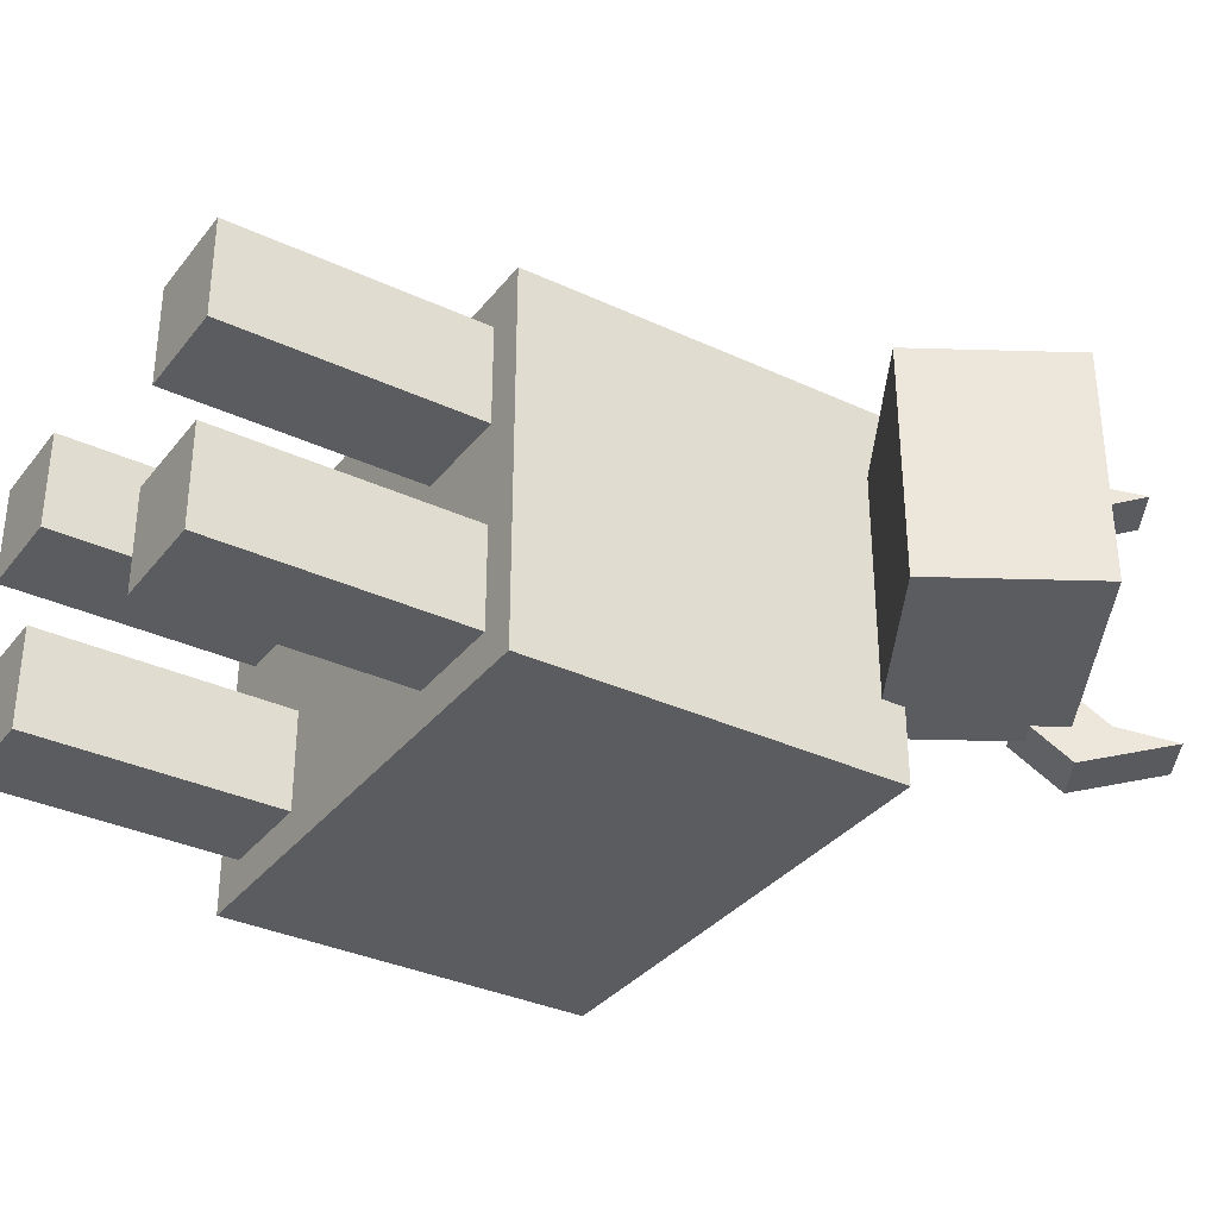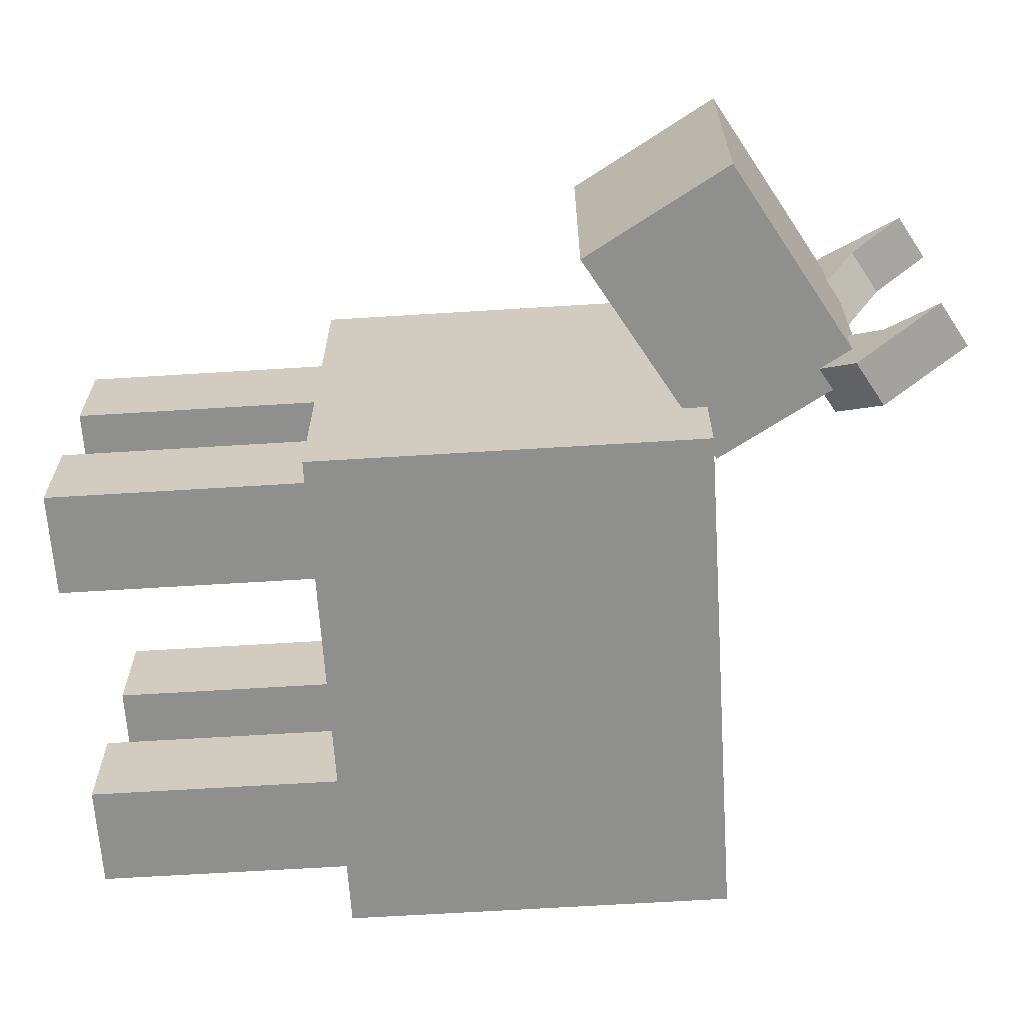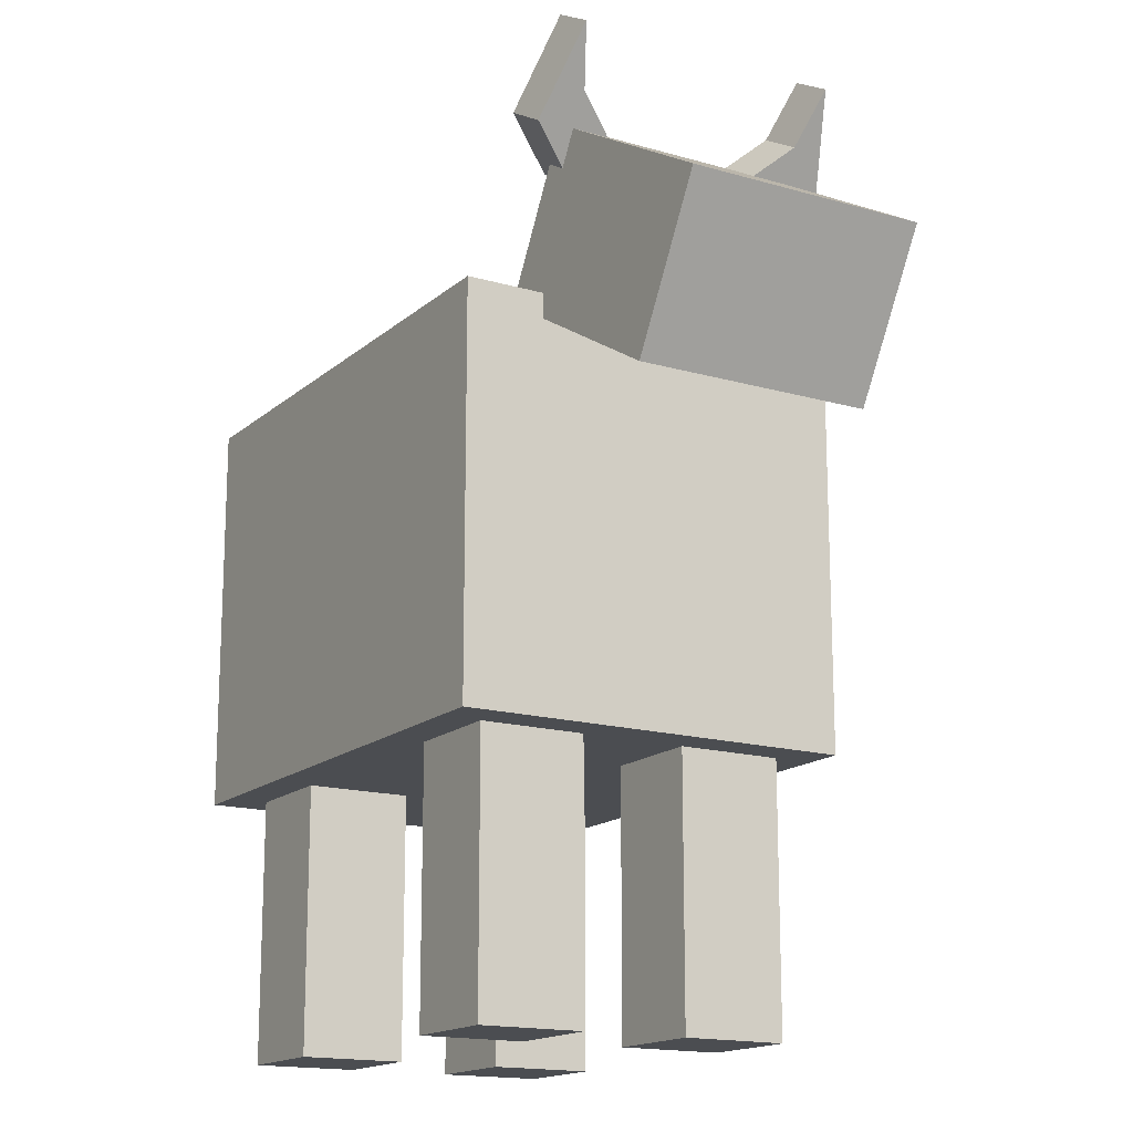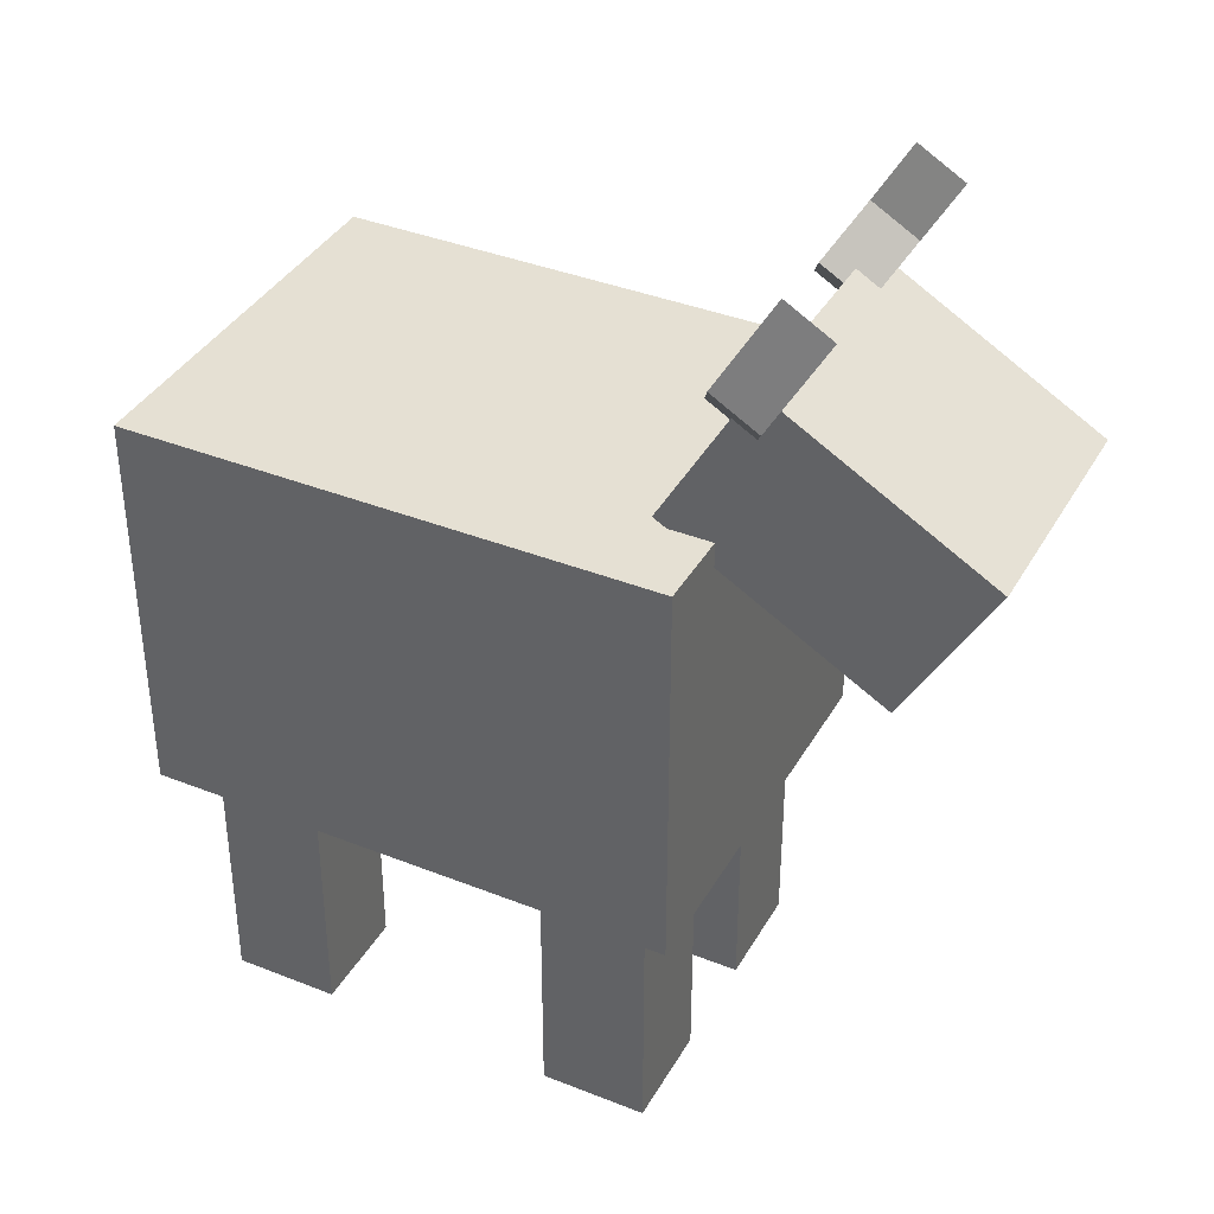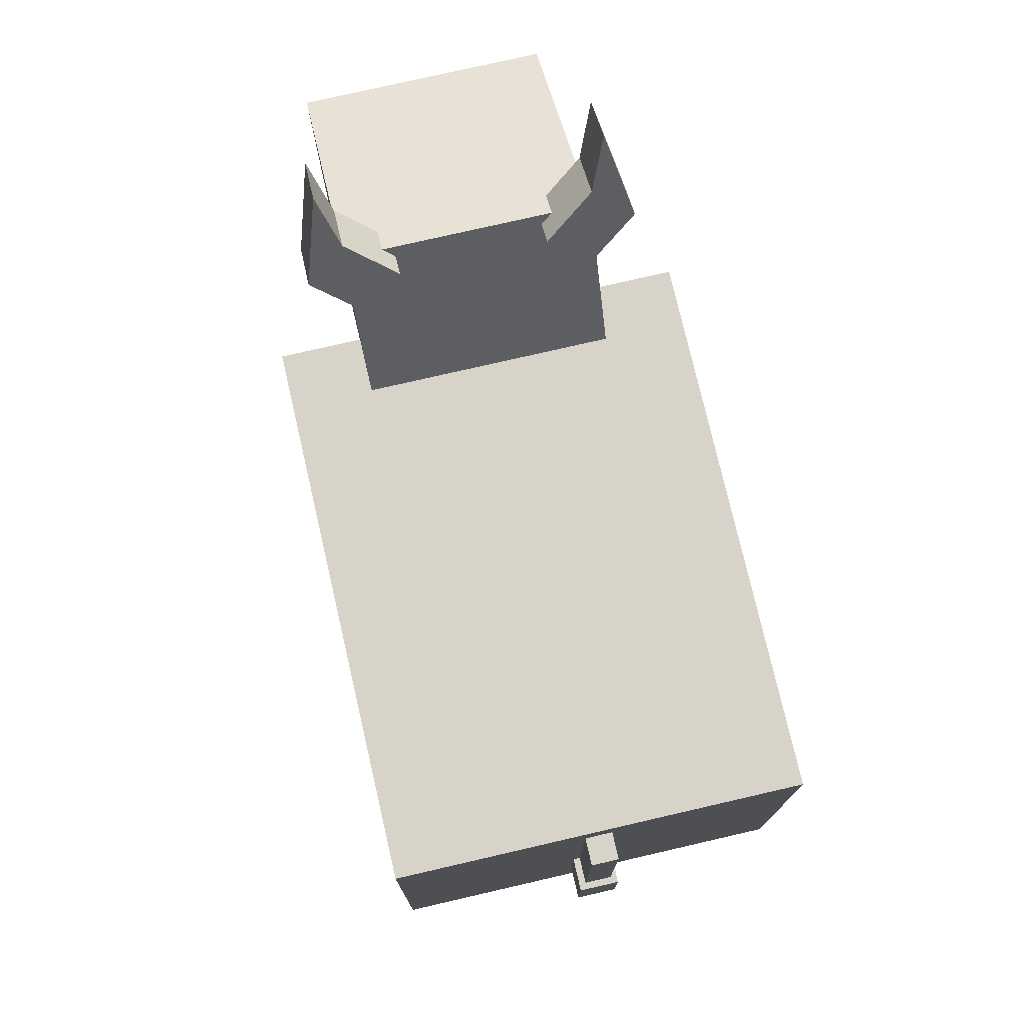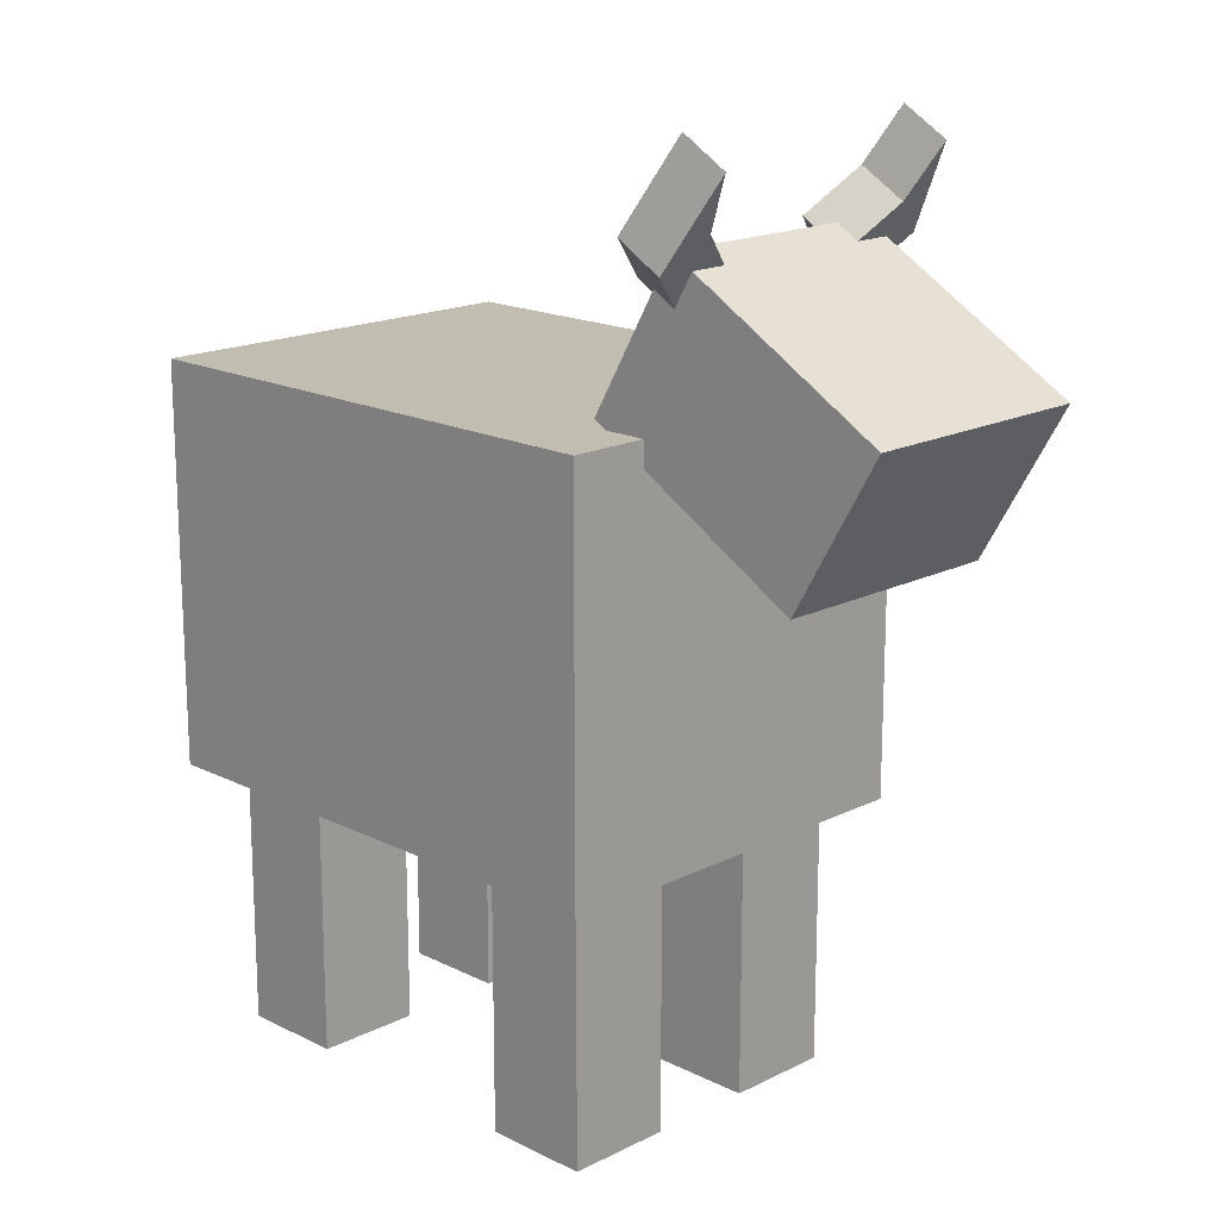
<metadata>
{"format":"obj","ext":"obj","renderer":"f3d","projection":"perspective","resolution":1024,"background":"white","views":[{"elev":-34.0,"azim":57.7,"up":"+Z"},{"elev":-65.1,"azim":93.6,"up":"+Z"},{"elev":-16.0,"azim":59.0,"up":"+Y"},{"elev":38.0,"azim":26.8,"up":"+Y"},{"elev":76.1,"azim":-103.0,"up":"+Y"},{"elev":17.0,"azim":44.9,"up":"+Y"}]}
</metadata>
<code>
o Корова_без_пятен
v -0.8208 0.8056 -0.02894
v -0.8208 0.3774 -0.02894
v -0.8208 0.3774 0.02894
v -0.8208 0.8056 0.02894
v -0.7629 0.3774 0.02894
v -0.7629 0.8056 0.02894
v -0.7629 0.8056 -0.02894
v -0.7629 0.3774 -0.02894
v -0.7629 0.3774 -0.04341
v -0.7629 0.8848 -0.4341
v -0.7629 0.01661 -0.4341
v -0.7629 0.8848 0.4341
v -0.7629 0.3774 0.04341
v -0.7629 0.01661 0.4341
v -0.7629 0.1748 -0.04341
v -0.7629 0.1748 0.04341
v -0.8353 0.1748 -0.04341
v -0.8353 0.1748 0.04341
v -0.8353 0.3774 -0.04341
v -0.8353 0.3774 0.04341
v 0.3946 0.01661 0.4341
v -0.4446 0.01661 0.3473
v -0.6761 0.01661 -0.1158
v 0.3946 0.01661 -0.4341
v -0.4446 0.01661 -0.3473
v 0.3078 0.01661 0.1158
v -0.6761 0.01661 -0.3473
v -0.4446 0.01661 -0.1158
v -0.4446 0.01661 0.1158
v 0.07629 0.01661 -0.3473
v 0.07629 0.01661 0.3473
v -0.6761 0.01661 0.1158
v -0.6761 0.01661 0.3473
v 0.3078 0.01661 0.3473
v 0.07629 0.01661 0.1158
v 0.07629 0.01661 -0.1158
v 0.3078 0.01661 -0.1158
v 0.3078 0.01661 -0.3473
v 0.3946 0.8848 0.4341
v 0.3946 0.8848 0.2604
v 0.2995 0.8848 0.2604
v 0.2995 0.8848 -0.2604
v 0.3946 0.8848 -0.2604
v 0.3946 0.8848 -0.4341
v 0.3946 0.8299 -0.2604
v 0.3946 0.8299 0.2604
v -0.6761 -0.5622 -0.1158
v -0.6761 -0.5622 -0.3473
v -0.4446 -0.5622 -0.1158
v -0.4446 -0.5622 -0.3473
v -0.6761 -0.5622 0.1158
v -0.4446 -0.5622 0.1158
v -0.6761 -0.5622 0.3473
v -0.4446 -0.5622 0.3473
v 0.3078 -0.5622 0.1158
v 0.3078 -0.5622 0.3473
v 0.07629 -0.5622 0.1158
v 0.07629 -0.5622 0.3473
v 0.3078 -0.5622 -0.1158
v 0.07629 -0.5622 -0.1158
v 0.3078 -0.5622 -0.3473
v 0.07629 -0.5622 -0.3473
v 0.2706 0.9015 -0.2604
v 0.2706 0.9015 0.2604
v 0.4178 1.156 -0.2604
v 0.4679 1.127 -0.2604
v 0.5088 1.198 -0.2604
v 0.9349 0.9524 -0.2604
v 0.7468 0.6266 -0.2604
v 0.5088 1.198 0.2604
v 0.4679 1.127 0.2604
v 0.9349 0.9524 0.2604
v 0.4178 1.156 0.2604
v 0.7468 0.6266 0.2604
v 0.4466 1.206 0.1544
v 0.4466 1.206 -0.1544
v 0.4057 1.135 -0.2363
v 0.4587 1.227 0.1786
v 0.4587 1.227 -0.1786
v 0.4057 1.135 0.2363
v 0.5079 1.197 -0.3405
v 0.3556 1.164 -0.2363
v 0.4077 1.255 -0.3405
v 0.5481 1.266 -0.2571
v 0.5088 1.198 -0.1786
v 0.6143 1.381 -0.2932
v 0.5088 1.198 0.1786
v 0.3556 1.164 0.2363
v 0.5079 1.197 0.3405
v 0.4077 1.255 0.3405
v 0.5481 1.266 0.2571
v 0.6143 1.381 0.2932
v 0.3965 1.235 0.1544
v 0.4478 1.324 0.2571
v 0.3965 1.235 -0.1544
v 0.4478 1.324 -0.2571
v 0.5141 1.439 -0.2932
v 0.5141 1.439 0.2932
f 1 2 3
f 3 4 1
f 4 3 5
f 5 6 4
f 7 8 2
f 2 1 7
f 9 10 11
f 6 12 10
f 13 14 12
f 15 11 14
f 6 5 13
f 10 7 6
f 9 8 7
f 11 15 9
f 14 16 15
f 14 13 16
f 7 10 9
f 13 12 6
f 17 15 16
f 16 18 17
f 19 9 15
f 15 17 19
f 2 8 9
f 9 19 2
f 19 20 2
f 20 13 3
f 13 5 3
f 3 2 20
f 18 16 13
f 13 20 18
f 4 6 7
f 7 1 4
f 21 14 22
f 14 11 23
f 11 24 25
f 24 21 26
f 25 27 11
f 27 23 11
f 23 28 29
f 28 25 30
f 22 29 31
f 29 32 23
f 32 33 14
f 33 22 14
f 31 34 21
f 34 26 21
f 26 35 36
f 35 31 29
f 30 36 28
f 36 37 26
f 37 38 24
f 38 30 24
f 21 22 31
f 14 23 32
f 25 24 30
f 24 26 37
f 29 28 35
f 36 35 28
f 39 12 14
f 14 21 39
f 40 41 39
f 41 42 10
f 42 43 44
f 44 10 42
f 10 12 41
f 12 39 41
f 24 11 10
f 10 44 24
f 17 18 20
f 20 19 17
f 43 45 44
f 45 46 21
f 46 40 39
f 39 21 46
f 21 24 45
f 24 44 45
f 47 23 27
f 27 48 47
f 49 28 23
f 23 47 49
f 50 25 28
f 28 49 50
f 48 27 25
f 25 50 48
f 51 32 29
f 29 52 51
f 53 33 32
f 32 51 53
f 54 22 33
f 33 53 54
f 52 29 22
f 22 54 52
f 55 26 34
f 34 56 55
f 57 35 26
f 26 55 57
f 58 31 35
f 35 57 58
f 56 34 31
f 31 58 56
f 59 37 36
f 36 60 59
f 61 38 37
f 37 59 61
f 62 30 38
f 38 61 62
f 60 36 30
f 30 62 60
f 63 42 41
f 41 64 63
f 63 65 43
f 65 66 43
f 66 67 68
f 68 69 43
f 69 45 43
f 43 42 63
f 43 66 68
f 70 71 72
f 71 73 40
f 73 64 40
f 64 41 40
f 40 46 74
f 74 72 40
f 72 71 40
f 74 46 45
f 45 69 74
f 49 47 48
f 48 50 49
f 53 51 52
f 52 54 53
f 57 55 56
f 56 58 57
f 61 59 60
f 60 62 61
f 75 76 77
f 78 79 76
f 76 75 78
f 77 80 75
f 64 73 80
f 77 63 64
f 77 65 63
f 64 80 77
f 81 66 65
f 65 77 82
f 82 83 65
f 83 81 65
f 84 85 67
f 81 86 84
f 67 66 81
f 81 84 67
f 67 85 68
f 85 79 78
f 78 87 85
f 87 70 72
f 72 68 85
f 85 87 72
f 72 74 69
f 69 68 72
f 80 73 88
f 73 71 89
f 89 90 73
f 90 88 73
f 70 89 71
f 91 92 89
f 70 87 91
f 91 89 70
f 93 75 80
f 80 88 93
f 91 87 78
f 78 75 93
f 93 94 78
f 94 91 78
f 76 79 95
f 79 85 84
f 84 96 79
f 96 95 79
f 82 77 76
f 76 95 82
f 96 97 83
f 83 82 96
f 82 95 96
f 97 86 81
f 81 83 97
f 96 84 86
f 86 97 96
f 90 89 92
f 92 98 90
f 90 98 94
f 94 93 88
f 88 90 94
f 98 92 91
f 91 94 98

</code>
